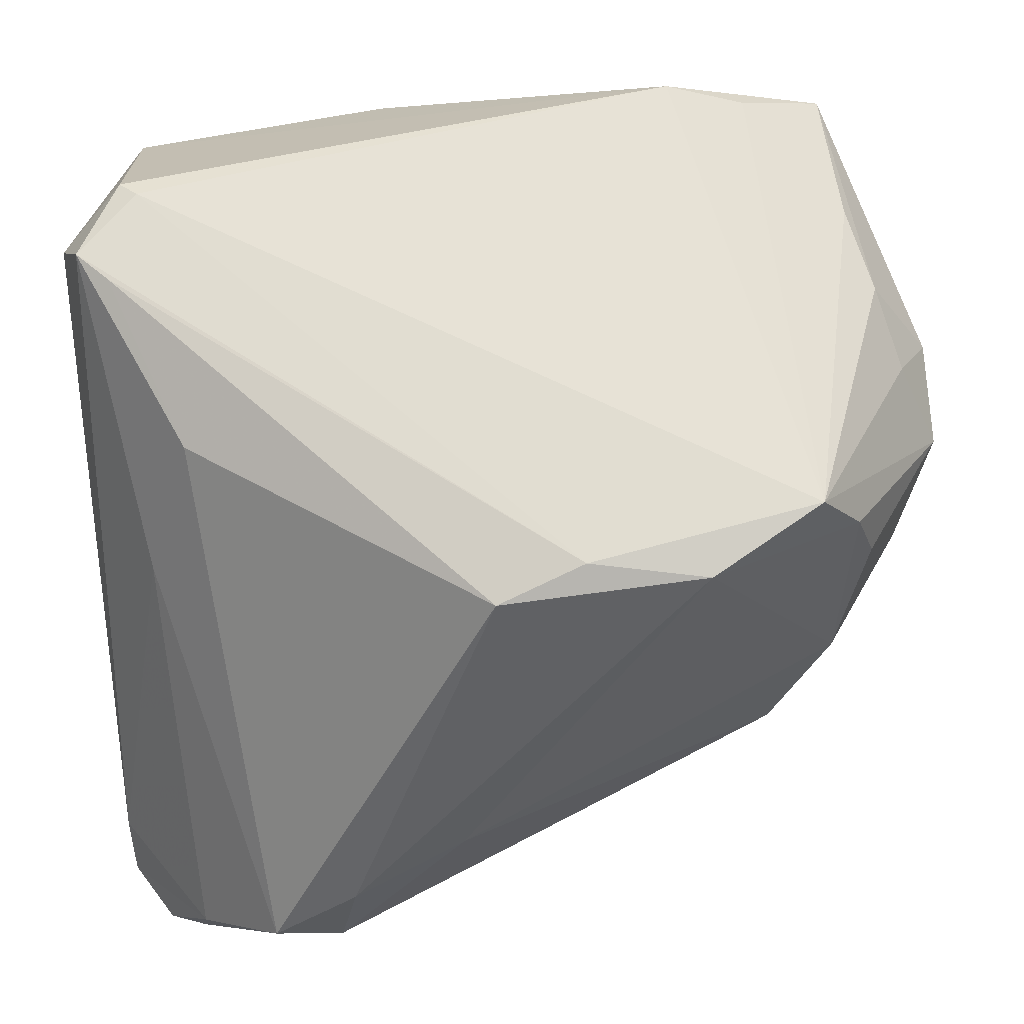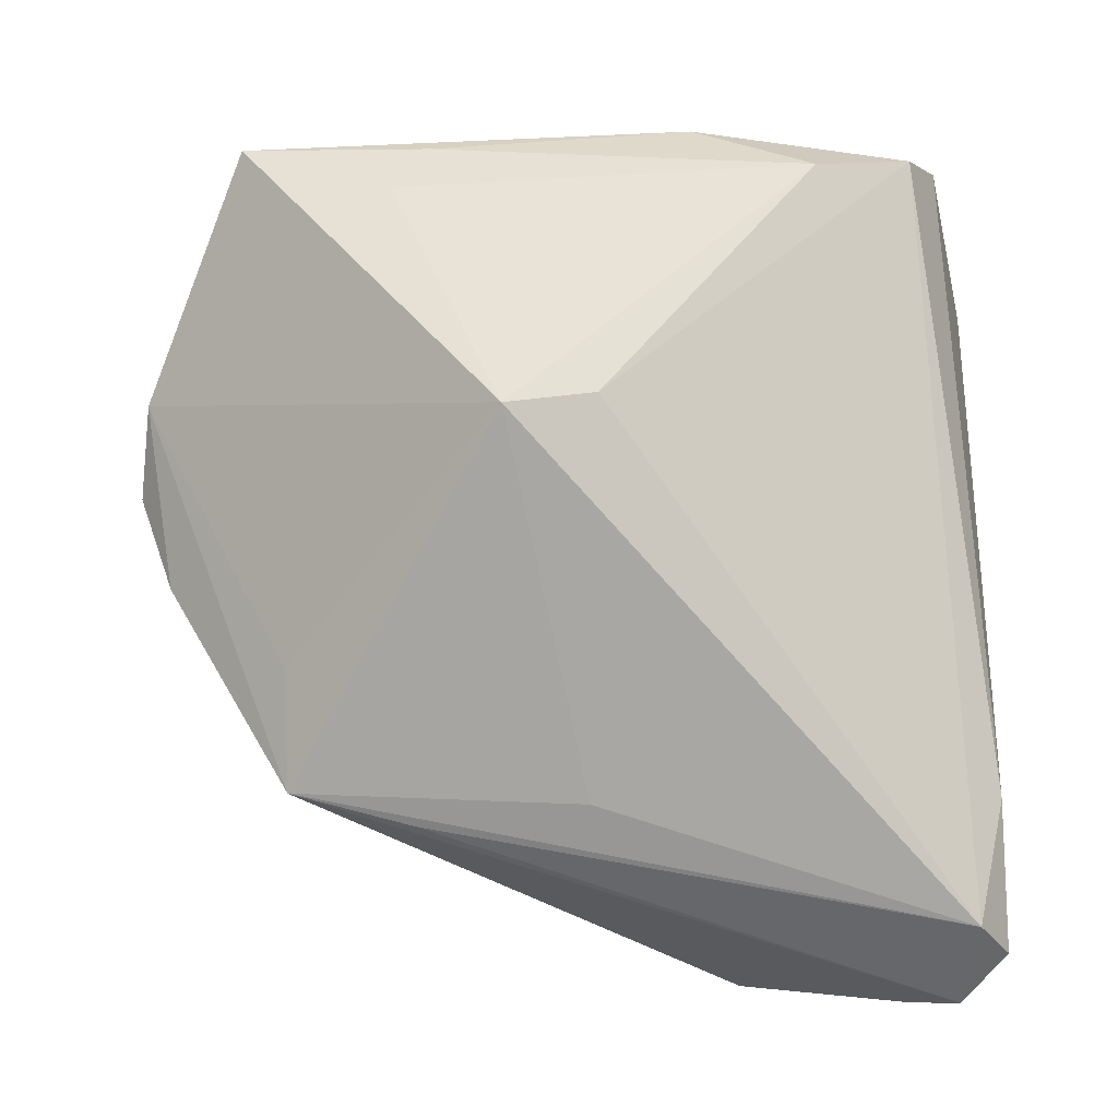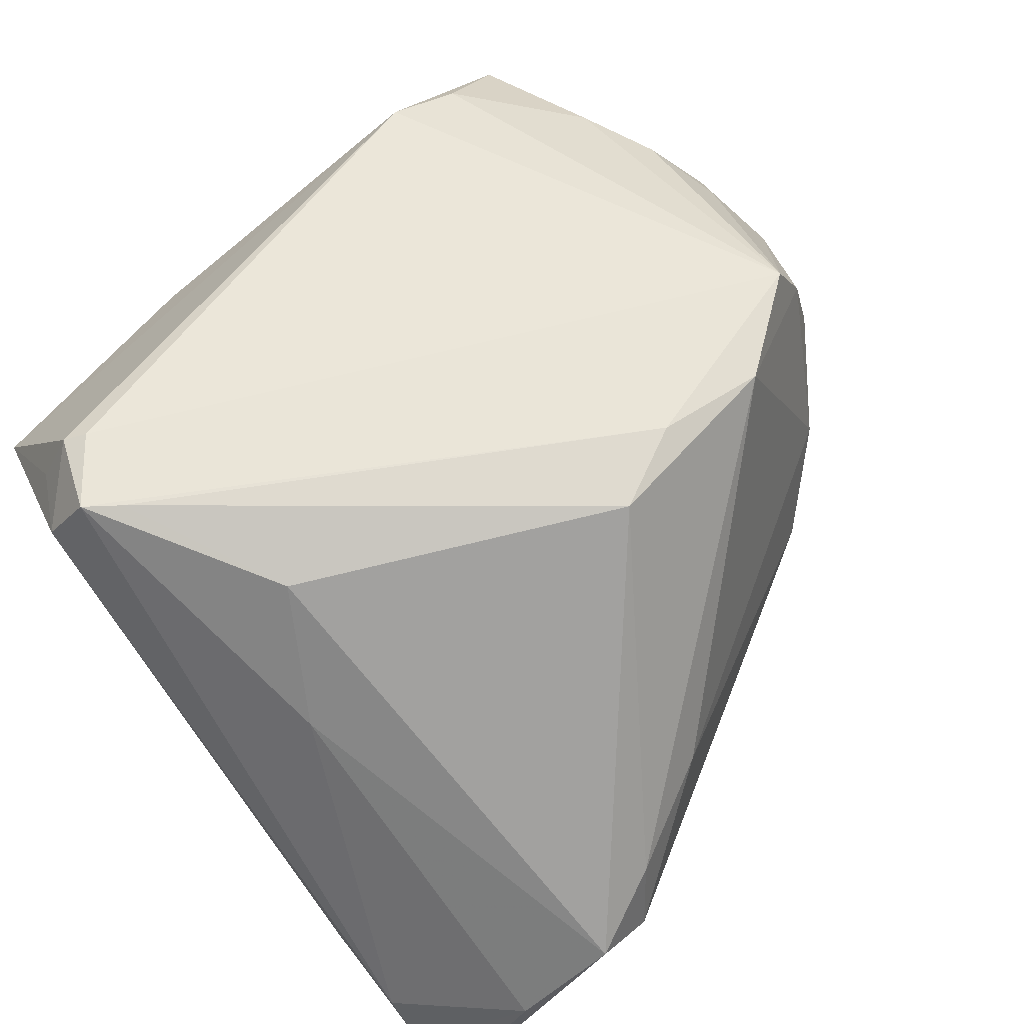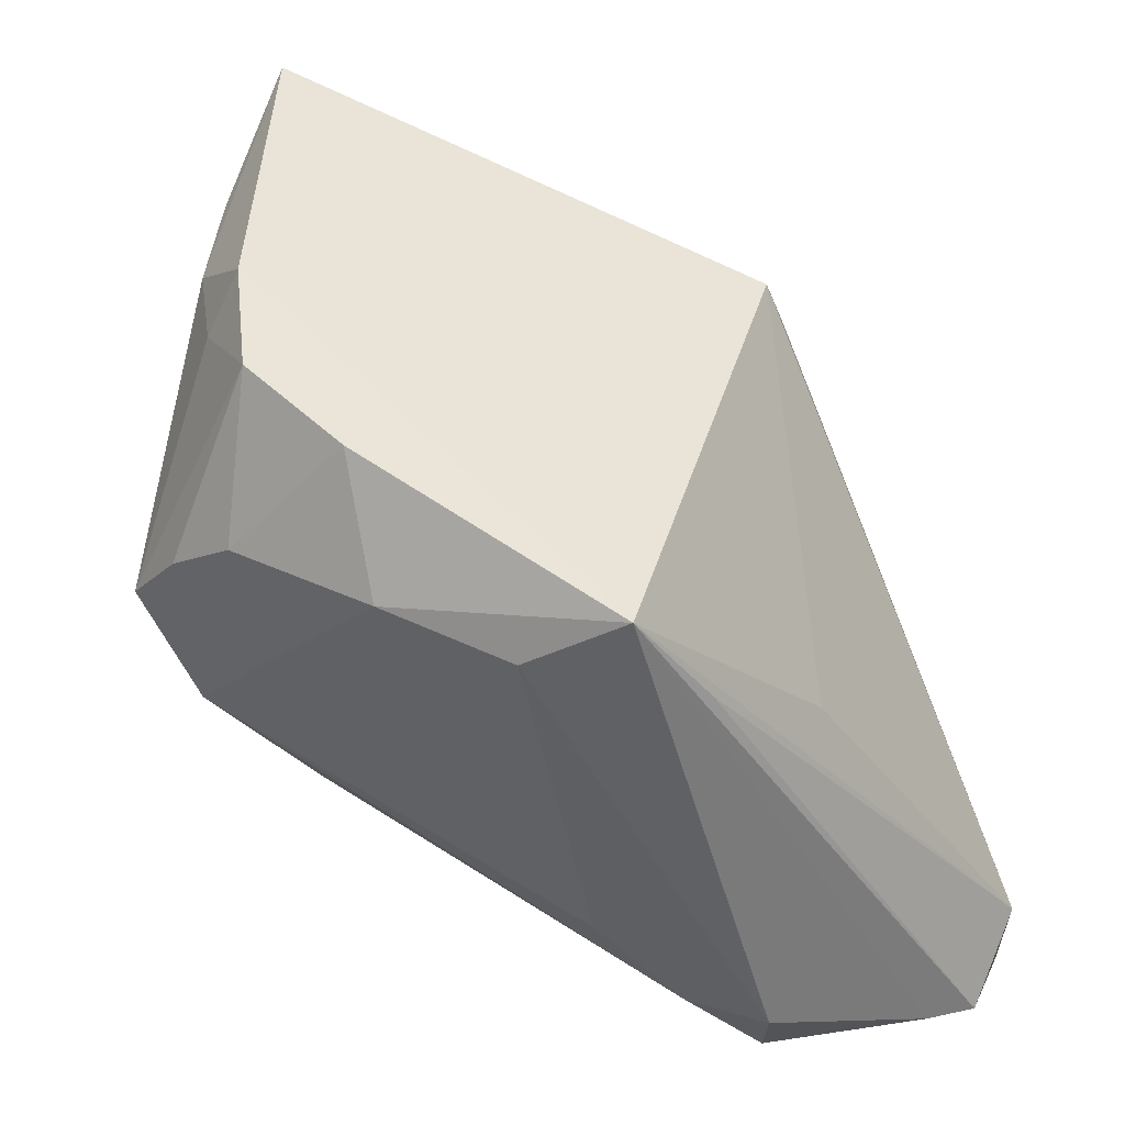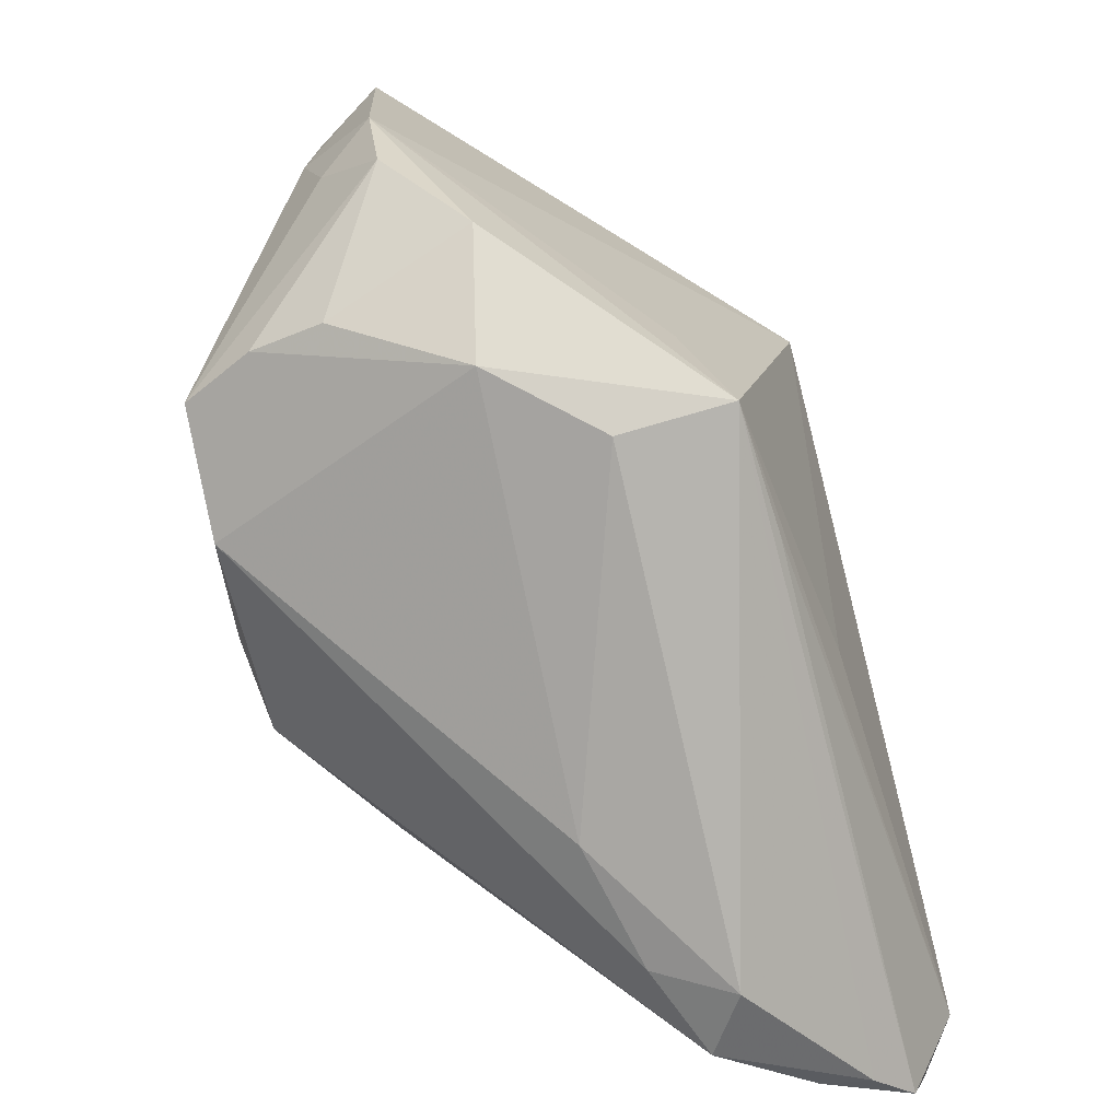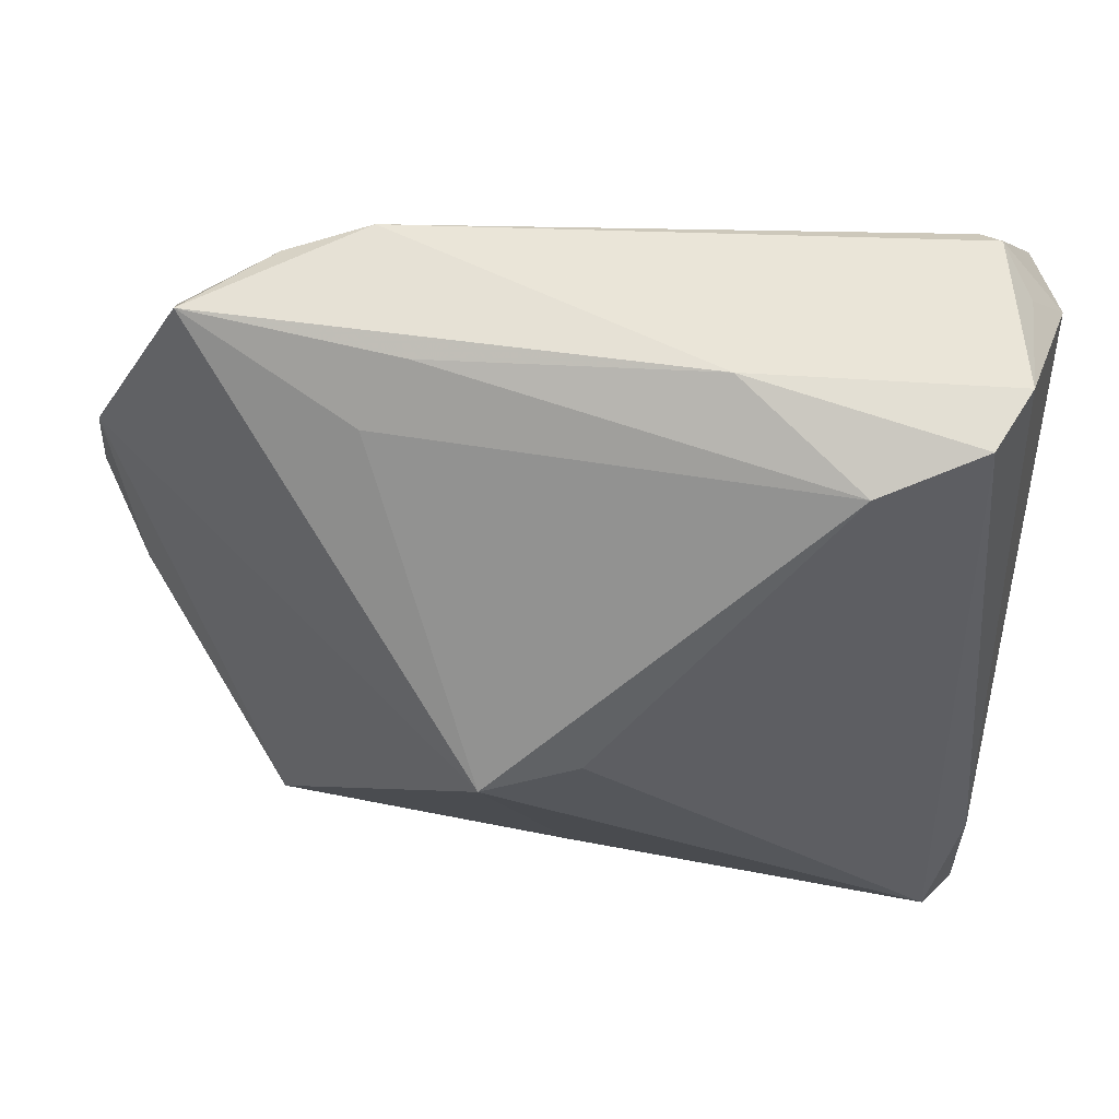
<metadata>
{"format":"obj","ext":"obj","renderer":"f3d","projection":"perspective","resolution":1024,"background":"white","views":[{"elev":-16.9,"azim":3.6,"up":"+Y"},{"elev":-75.8,"azim":-179.9,"up":"+Z"},{"elev":63.7,"azim":-41.7,"up":"+Z"},{"elev":-20.2,"azim":120.3,"up":"+Y"},{"elev":-52.1,"azim":104.0,"up":"+Y"},{"elev":79.5,"azim":-175.7,"up":"+Y"}]}
</metadata>
<code>
v -0.01528 -0.04977 -0.0146
v 0.03474 -0.01029 -0.02055
v -0.03236 -0.04747 -0.01933
v 0.04928 -0.005811 -0.004082
v -0.04314 -0.03506 -0.02359
v -0.04314 0.02071 0.02256
v 0.04543 -0.01192 0.01168
v -0.03642 0.01464 0.02951
v 0.0205 -0.02589 -0.02709
v 0.01961 0.04274 0.00728
v -0.023 0.04191 -0.002501
v -0.03389 0.02486 0.02873
v -0.03924 -0.03506 -0.0329
v -0.02817 -0.003272 0.02537
v -0.03817 -0.04576 -0.02828
v -0.03603 0.02651 0.02767
v 0.03423 -0.02247 -0.02608
v -0.04233 -0.02371 -0.02458
v 0.01485 -0.01804 0.02951
v 0.02774 -0.01927 0.0277
v 0.005449 -0.02209 0.02843
v -0.03999 0.01757 0.02951
v -0.01283 -0.04686 -0.005985
v 0.02385 0.03904 0.001208
v 0.03944 -0.01139 0.02773
v 0.04962 0.008786 0.01207
v 0.0346 -0.02466 -0.01407
v -0.009775 0.0446 0.00775
v 0.01101 0.0205 -0.02931
v 0.03256 0.03919 0.01761
v 0.001123 0.021 -0.02632
v 0.04371 0.02649 0.01528
v 0.0436 -0.01125 0.01977
v -0.03398 0.04166 0.002842
v -0.03768 0.03944 0.009643
v -0.0001774 -0.04123 -0.00228
v 0.04673 0.01711 0.01538
v 0.05356 0.002653 0.004654
v 0.05268 0.01337 0.006395
v 0.001953 -0.02248 -0.02969
v -0.03904 0.02758 0.02151
v -0.04298 -0.03965 -0.02906
v -0.03335 -0.04732 -0.02467
v 0.04142 0.04227 0.01059
v 0.02398 0.04005 0.02057
v 0.04164 -0.01899 -0.002669
v -0.02238 -0.05038 -0.01023
v -0.03397 -0.01257 0.01139
f 16 6 22
f 11 34 28
f 29 31 11
f 11 31 34
f 13 31 29
f 34 31 13
f 2 29 39
f 39 17 2
f 2 17 29
f 18 13 42
f 34 13 18
f 28 34 35
f 35 45 28
f 35 16 45
f 34 18 35
f 35 18 6
f 12 16 22
f 45 16 12
f 12 25 45
f 19 21 20
f 20 25 19
f 19 8 21
f 22 8 19
f 19 12 22
f 25 12 19
f 45 25 30
f 39 37 26
f 37 25 26
f 4 17 39
f 17 4 46
f 29 11 24
f 20 21 23
f 29 17 40
f 40 13 29
f 17 13 40
f 6 16 41
f 41 35 6
f 16 35 41
f 32 25 37
f 32 30 25
f 28 45 44
f 45 30 44
f 30 32 44
f 44 24 11
f 29 24 44
f 39 29 44
f 44 37 39
f 44 32 37
f 38 4 39
f 39 26 38
f 38 26 25
f 33 25 20
f 20 46 33
f 33 38 25
f 27 1 17
f 17 46 27
f 36 23 1
f 1 27 36
f 36 27 46
f 36 46 20
f 20 23 36
f 47 23 21
f 1 23 47
f 9 13 17
f 10 11 28
f 28 44 10
f 10 44 11
f 7 46 4
f 4 38 7
f 7 33 46
f 38 33 7
f 14 47 21
f 14 8 22
f 21 8 14
f 48 14 22
f 47 14 48
f 1 47 43
f 17 1 43
f 5 48 22
f 22 6 5
f 5 18 42
f 6 18 5
f 3 43 47
f 3 5 42
f 47 48 3
f 48 5 3
f 15 9 17
f 17 43 15
f 13 9 15
f 42 13 15
f 15 3 42
f 43 3 15

</code>
